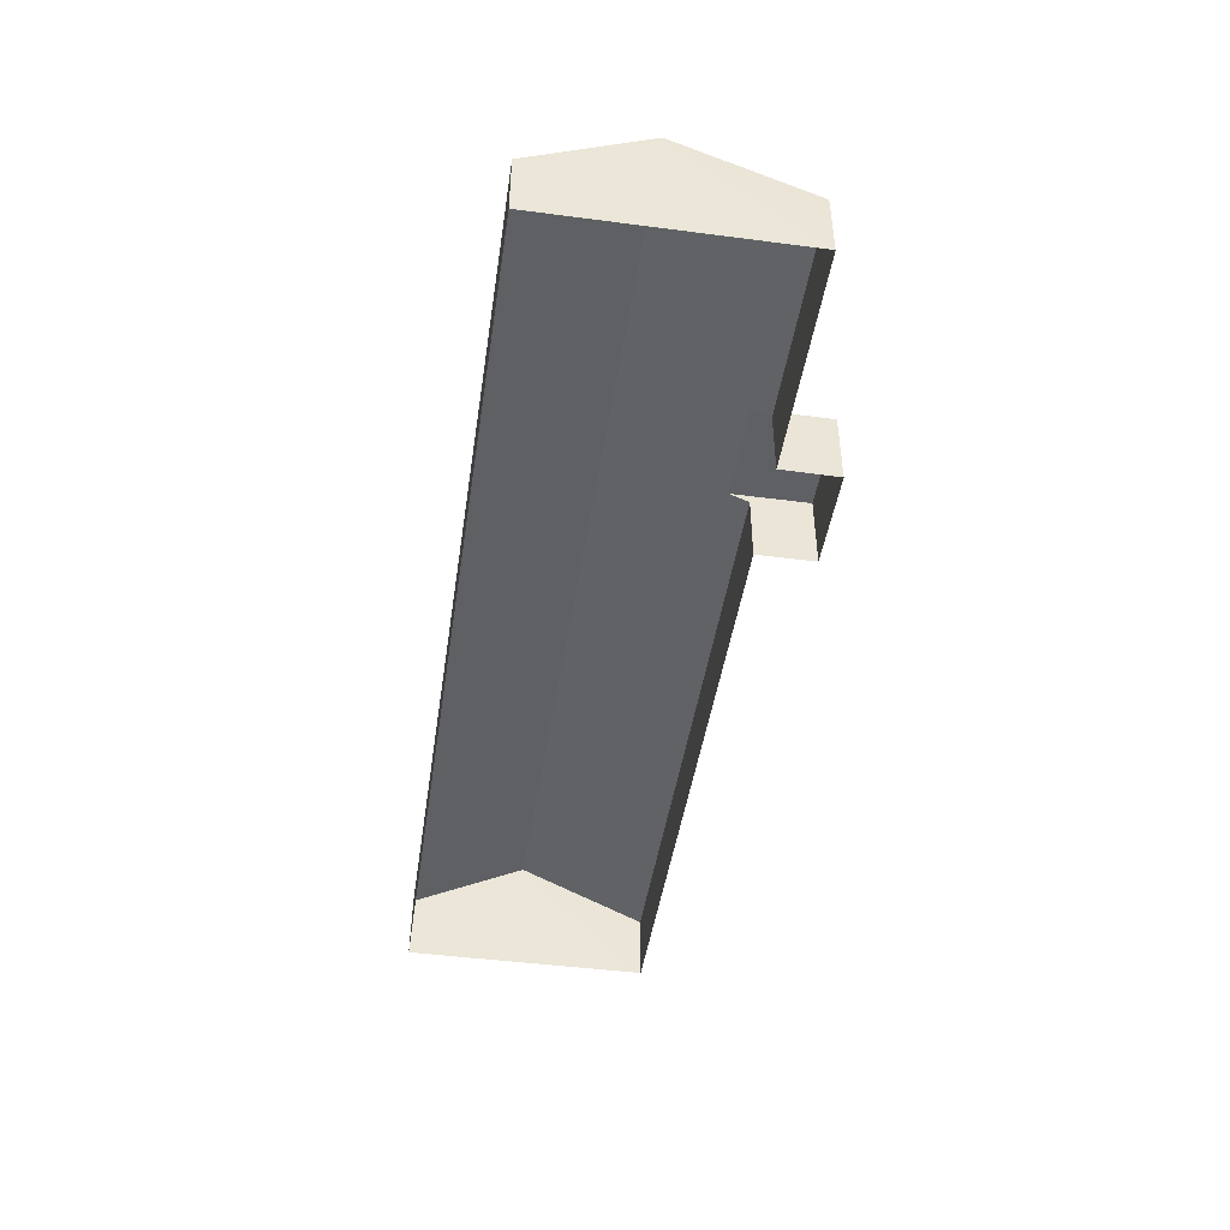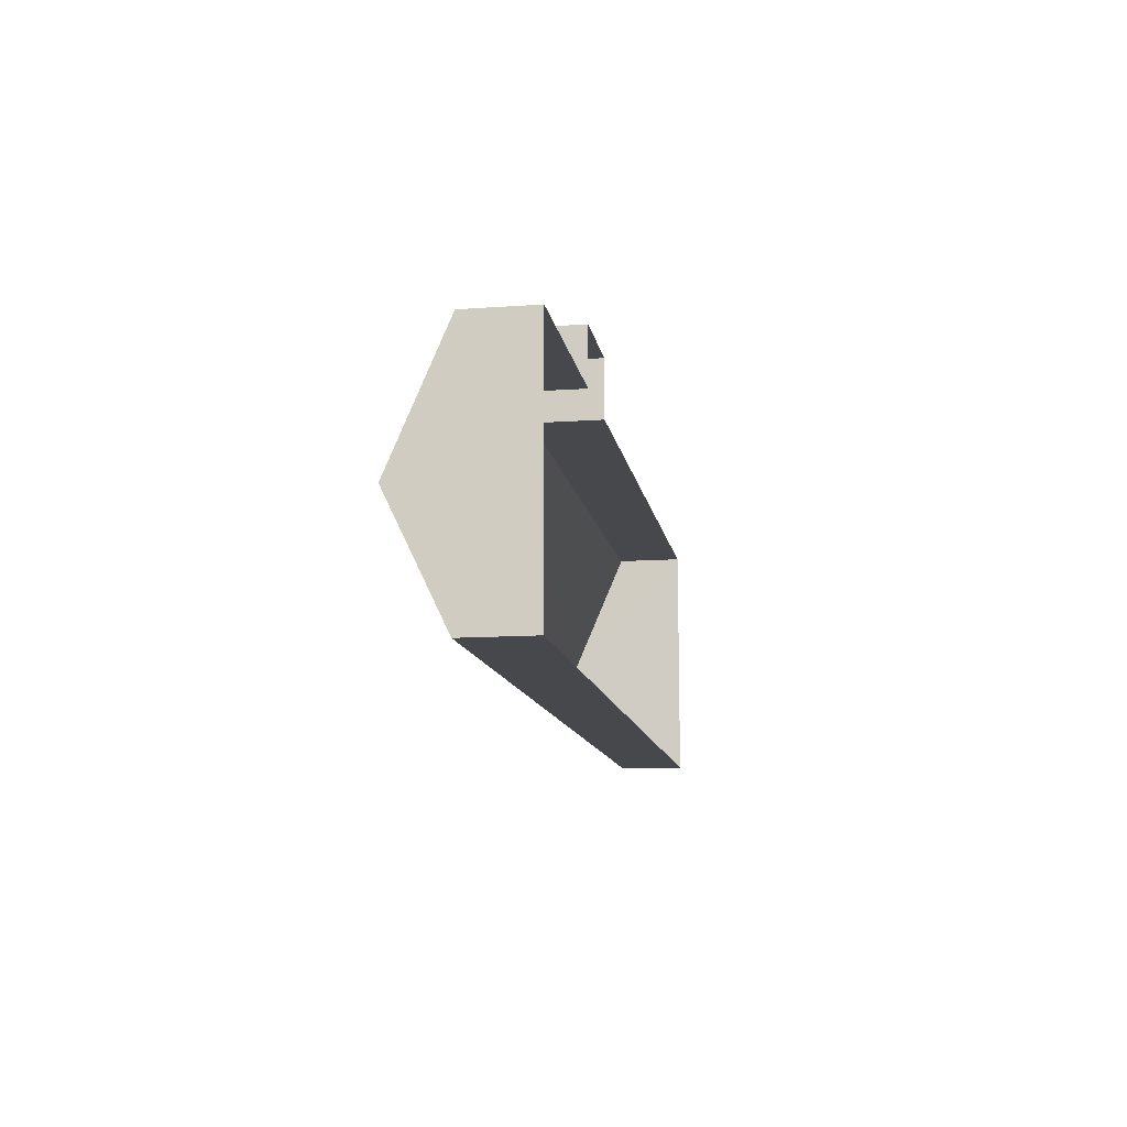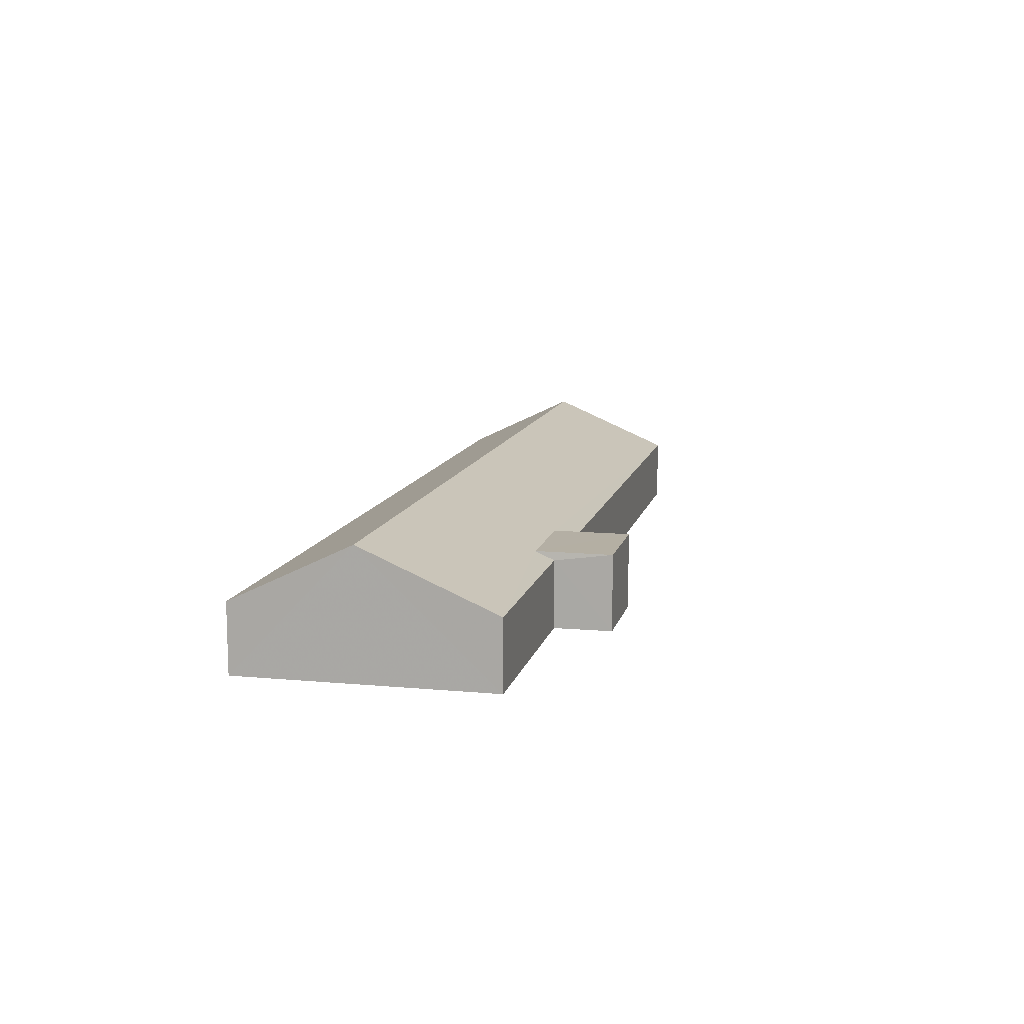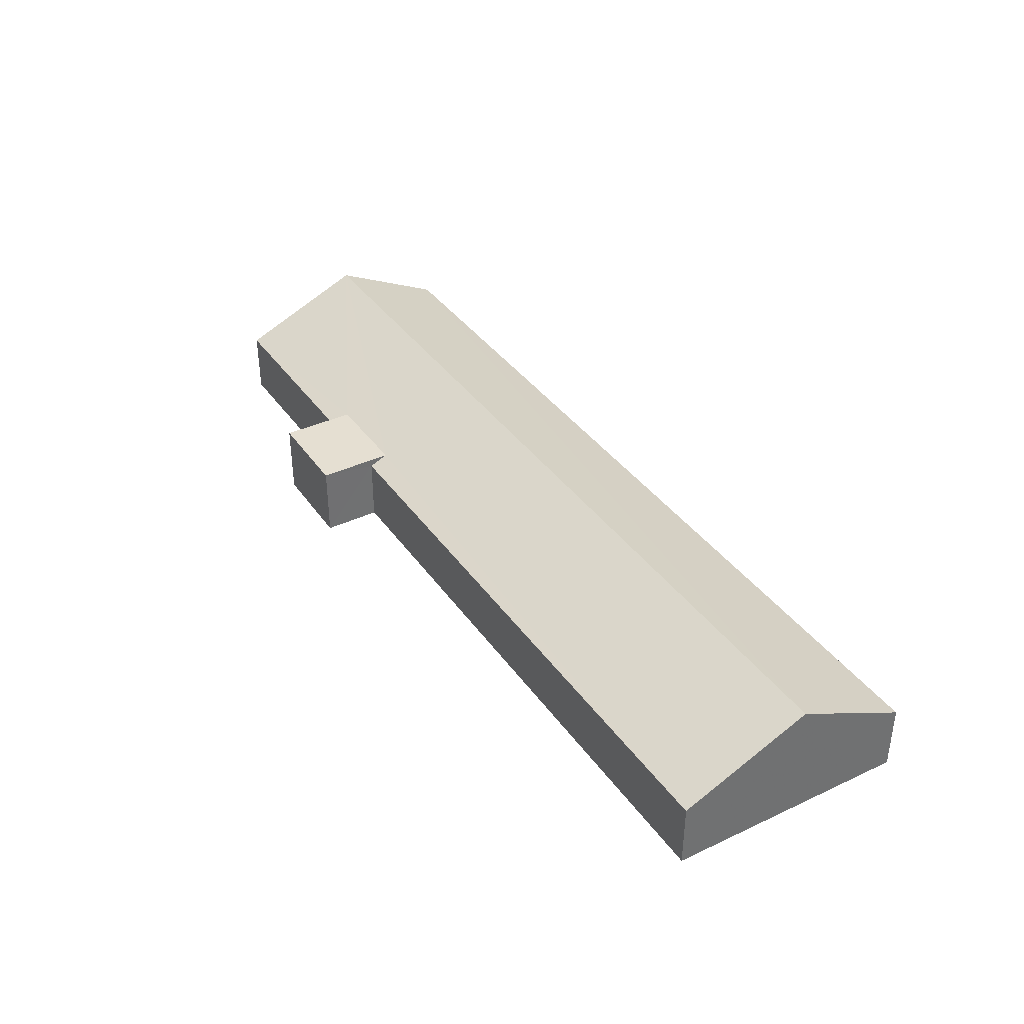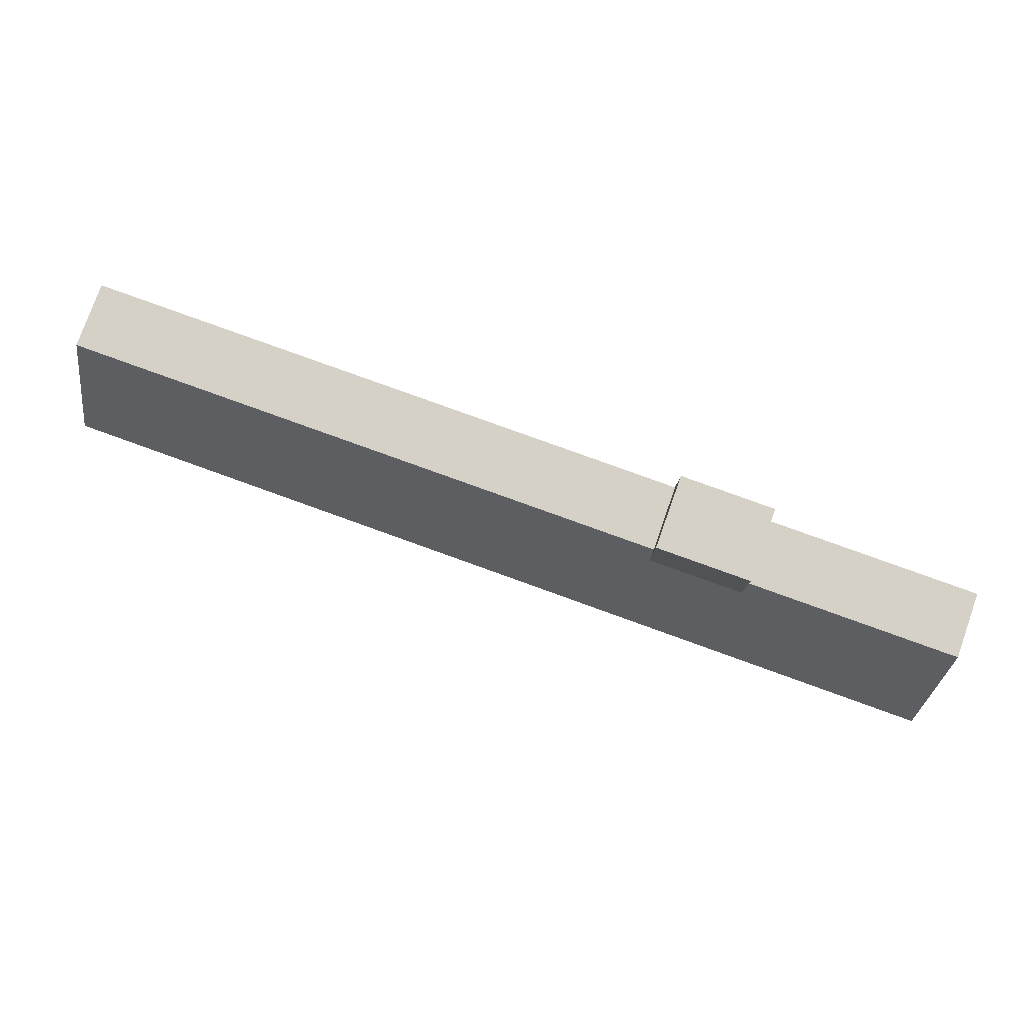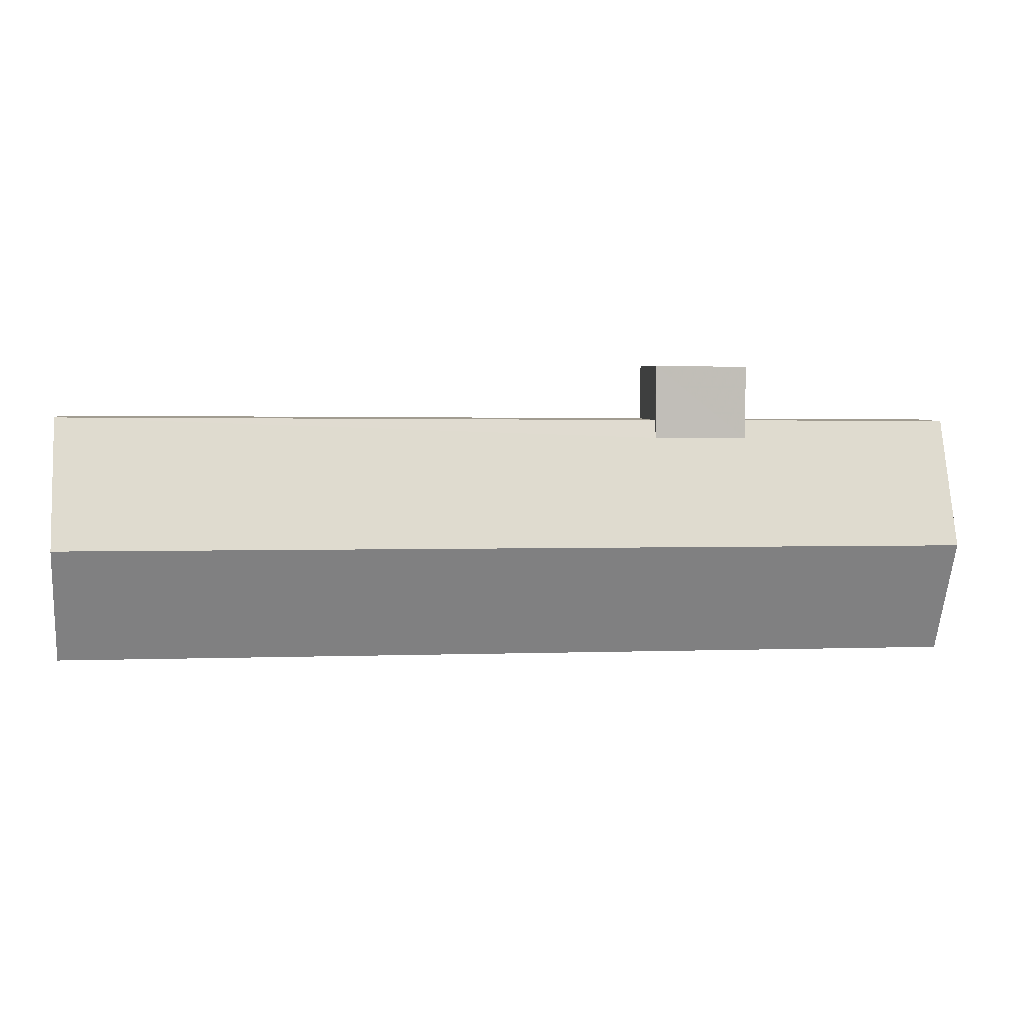
<metadata>
{"format":"obj","ext":"obj","renderer":"f3d","projection":"perspective","resolution":1024,"background":"white","views":[{"elev":-45.1,"azim":81.0,"up":"+Z"},{"elev":-12.1,"azim":99.2,"up":"+Y"},{"elev":11.3,"azim":102.2,"up":"+Z"},{"elev":37.4,"azim":-121.4,"up":"+Z"},{"elev":79.1,"azim":19.8,"up":"+Y"},{"elev":4.5,"azim":-8.8,"up":"+Y"}]}
</metadata>
<code>
v -3.731e+05 -1.051e+05 23.68
v -3.731e+05 -1.051e+05 23.68
v -3.731e+05 -1.052e+05 23.68
v -3.731e+05 -1.052e+05 23.68
v -3.731e+05 -1.051e+05 23.68
v -3.731e+05 -1.051e+05 23.68
v -3.731e+05 -1.051e+05 23.68
v -3.731e+05 -1.051e+05 23.68
v -3.731e+05 -1.051e+05 26.77
v -3.731e+05 -1.051e+05 26.77
v -3.731e+05 -1.051e+05 27.14
v -3.731e+05 -1.051e+05 29.34
v -3.731e+05 -1.051e+05 26.76
v -3.731e+05 -1.051e+05 27.14
v -3.731e+05 -1.051e+05 26.76
v -3.731e+05 -1.051e+05 29.34
v -3.731e+05 -1.051e+05 27.13
v -3.731e+05 -1.051e+05 27.13
v -3.731e+05 -1.052e+05 26.77
v -3.731e+05 -1.052e+05 26.77
f 1 2 3
f 3 2 4
f 4 5 6
f 5 2 7
f 5 7 8
f 4 2 5
f 9 10 11
f 10 12 11
f 13 14 15
f 11 12 16
f 14 11 16
f 15 14 16
f 14 17 18
f 11 14 18
f 12 19 16
f 12 20 19
f 19 4 16
f 4 6 16
f 6 15 16
f 13 8 17
f 17 14 13
f 5 8 13
f 13 15 6
f 5 13 6
f 20 3 4
f 19 20 4
f 2 1 10
f 9 2 10
f 10 1 12
f 1 3 12
f 3 20 12
f 7 9 18
f 18 9 11
f 2 9 7
f 18 8 7
f 18 17 8

</code>
